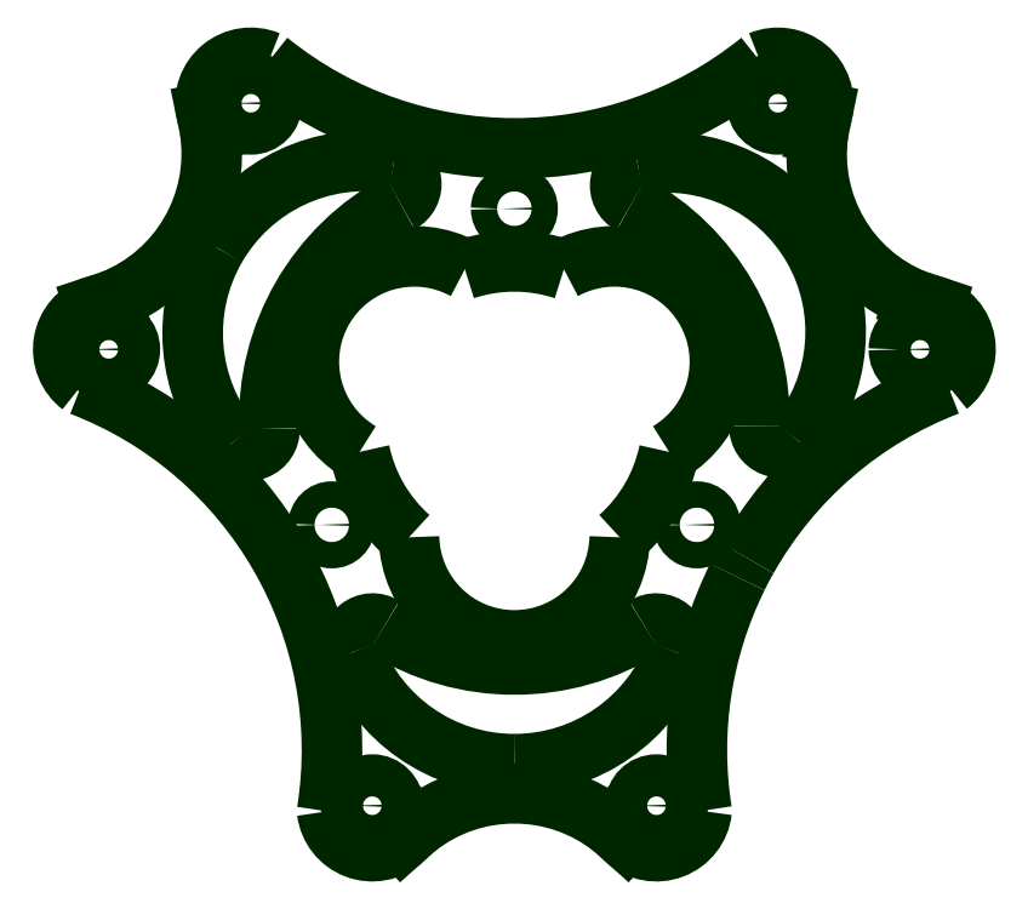
<metadata>
{"format":"dxf","ext":"dxf","renderer":"ezdxf+matplotlib","layout":"modelspace","background":"white","min_lineweight":24,"dpi":150}
</metadata>
<code>
0
SECTION
2
ENTITIES
0
CIRCLE
8
0
10
-62.32
20
37.63
30
6.475e-13
40
1.25
210
2.844e-22
220
1.721e-14
230
-1
0
CIRCLE
8
0
10
-27.68
20
37.63
30
6.475e-13
40
1.25
210
2.844e-22
220
1.721e-14
230
-1
0
CIRCLE
8
0
10
-45
20
67.63
30
1.164e-12
40
1.25
210
2.844e-22
220
1.721e-14
230
-1
0
CIRCLE
8
0
10
-31.52
20
10.98
30
1.889e-13
40
2
210
2.844e-22
220
1.721e-14
230
-1
0
CIRCLE
8
0
10
-20
20
77.63
30
1.336e-12
40
2
210
2.844e-22
220
1.721e-14
230
-1
0
CIRCLE
8
0
10
-83.48
20
54.28
30
9.339e-13
40
2
210
2.844e-22
220
1.721e-14
230
-1
0
CIRCLE
8
0
10
-58.48
20
10.98
30
1.889e-13
40
2
210
2.844e-22
220
1.721e-14
230
-1
0
CIRCLE
8
0
10
-6.519
20
54.28
30
9.339e-13
40
2
210
2.844e-22
220
1.721e-14
230
-1
0
CIRCLE
8
0
10
-70
20
77.63
30
1.336e-12
40
2
210
2.844e-22
220
1.721e-14
230
-1
0
ARC
8
0
10
83.48
20
54.28
30
0
40
4.311
50
307.7
51
71.7
0
ARC
8
0
10
70
20
77.63
30
0
40
4.311
50
348.3
51
112.9
0
ARC
8
0
10
20
20
77.63
30
0
40
4.311
50
67.11
51
191.7
0
ARC
8
0
10
6.519
20
54.28
30
0
40
4.311
50
108.3
51
232.9
0
ARC
8
0
10
30.84
20
55.81
30
0
40
16.35
50
150.1
51
219.6
0
ARC
8
0
10
19.77
20
46.67
30
0
40
2
50
219.6
51
2.186
0
ARC
8
0
10
45
20
47.63
30
0
40
23.25
50
117.8
51
182.2
0
ARC
8
0
10
33.22
20
69.96
30
0
40
2
50
297.8
51
80.45
0
ARC
8
0
10
31.55
20
26.26
30
0
40
2
50
57.81
51
200.4
0
ARC
8
0
10
58.45
20
26.26
30
0
40
2
50
339.6
51
122.2
0
ARC
8
0
10
70.24
20
46.98
30
0
40
2
50
178.5
51
320.4
0
ARC
8
0
10
59.41
20
55.95
30
0
40
16.07
50
320.4
51
99.68
0
ARC
8
0
10
57.04
20
69.83
30
0
40
2
50
99.68
51
241.5
0
ARC
8
0
10
45
20
47.63
30
0
40
23.25
50
358.5
51
61.52
0
ARC
8
0
10
35.5
20
53.11
30
0
40
10
50
61.29
51
238.8
0
ARC
8
0
10
54.5
20
53.11
30
0
40
10
50
301.2
51
118.7
0
ARC
8
0
10
45
20
36.67
30
0
40
10
50
181.2
51
358.8
0
ARC
8
0
10
45
20
47.63
30
0
40
15
50
311.8
51
348.2
0
ARC
8
0
10
45
20
47.63
30
0
40
15
50
191.8
51
228.2
0
ARC
8
0
10
45
20
110.4
30
0
40
37.08
50
231
51
309
0
LINE
8
0
10
15.78
20
76.76
30
0
11
16.13
21
75.05
31
0
0
ARC
8
0
10
1.292
20
72.87
30
0
40
15
50
291.6
51
8.372
0
LINE
8
0
10
6.821
20
58.92
30
0
11
5.166
21
58.37
31
0
0
ARC
8
0
10
-9.387
20
16.23
30
0
40
37.08
50
351
51
68.97
0
ARC
8
0
10
31.52
20
10.98
30
0
40
4.311
50
187.1
51
311.7
0
LINE
8
0
10
34.39
20
7.762
30
0
11
35.69
21
8.922
31
0
0
ARC
8
0
10
45
20
-2.838
30
0
40
15
50
51.63
51
128.4
0
LINE
8
0
10
54.31
20
8.922
30
0
11
55.61
21
7.762
31
0
0
ARC
8
0
10
58.48
20
10.98
30
0
40
4.311
50
228.3
51
353.5
0
ARC
8
0
10
99.38
20
16.26
30
0
40
37.07
50
153.7
51
188.9
0
ARC
8
0
10
86.49
20
23.07
30
0
40
22.5
50
149.6
51
154.7
0
ARC
8
0
10
99.38
20
16.26
30
0
40
37.07
50
111
51
150.6
0
LINE
8
0
10
84.83
20
58.37
30
0
11
82.94
21
59
31
0
0
ARC
8
0
10
88.54
20
72.77
30
0
40
14.86
50
172.2
51
247.8
0
LINE
8
0
10
73.82
20
74.8
30
0
11
74.22
21
76.76
31
0
0
ARC
8
0
10
21
20
61.49
30
0
40
5
50
149.8
51
150.2
0
ARC
8
0
10
30.84
20
55.81
30
0
40
16.35
50
80.45
51
149.9
0
ARC
8
0
10
45
20
47.63
30
0
40
23.25
50
237.8
51
302.2
0
ARC
8
0
10
45
20
31.28
30
0
40
16.35
50
270.1
51
339.6
0
ARC
8
0
10
45
20
19.92
30
0
40
5
50
269.8
51
270.2
0
ARC
8
0
10
45
20
31.28
30
0
40
16.35
50
200.4
51
269.9
0
ARC
8
0
10
45
20
47.63
30
0
40
15
50
71.75
51
108.2
0
ARC
8
HIDDEN
10
83.48
20
54.28
30
0
40
4.311
50
71.7
51
77.68
0
ARC
8
HIDDEN
10
58.48
20
10.98
30
0
40
4.311
50
223.1
51
228.3
0
ARC
8
HIDDEN
10
31.52
20
10.98
30
0
40
4.311
50
311.7
51
316.9
0
ARC
8
HIDDEN
10
6.519
20
54.28
30
0
40
4.311
50
103.1
51
108.3
0
ARC
8
HIDDEN
10
20
20
77.63
30
0
40
4.311
50
191.7
51
196.9
0
ARC
8
HIDDEN
10
70
20
77.63
30
0
40
4.311
50
342.3
51
348.3
0
ENDSEC
0
EOF

</code>
